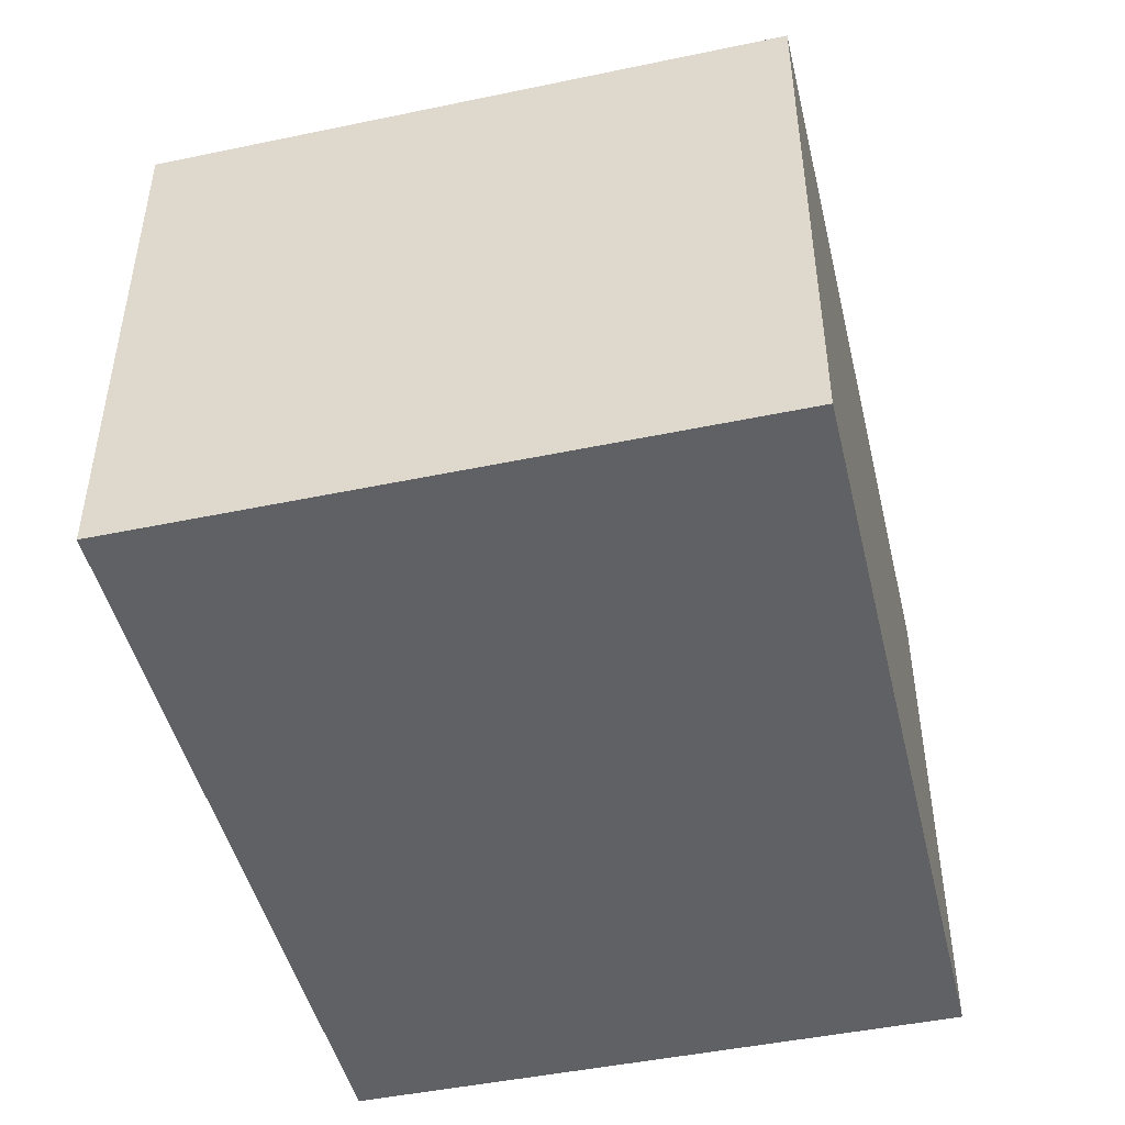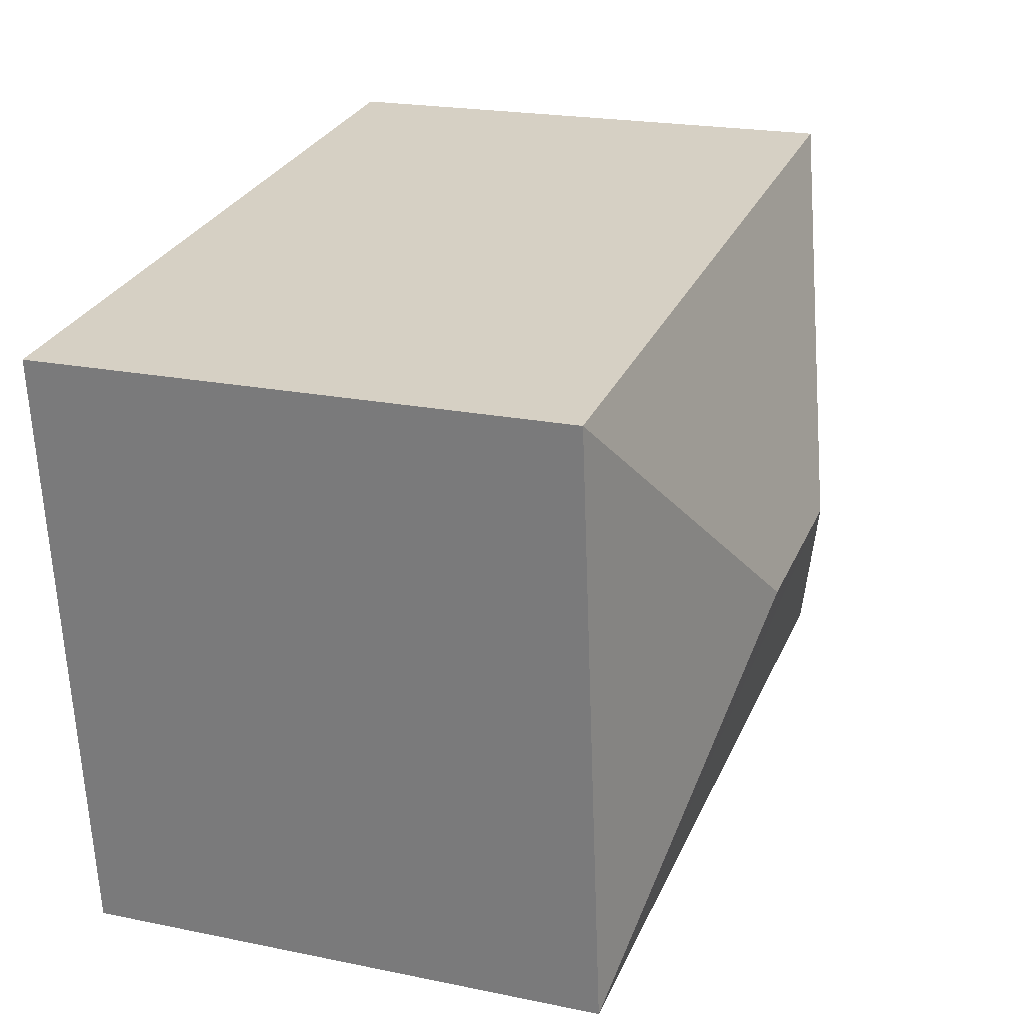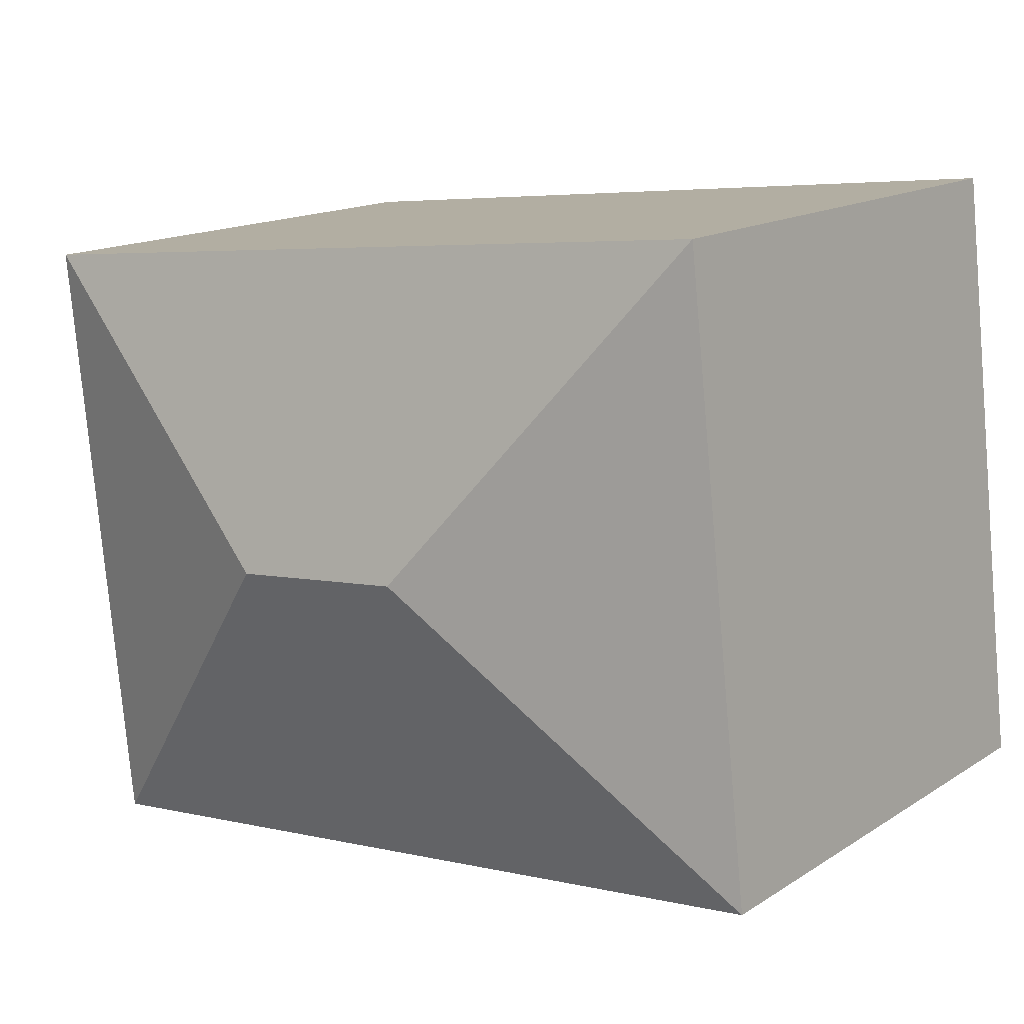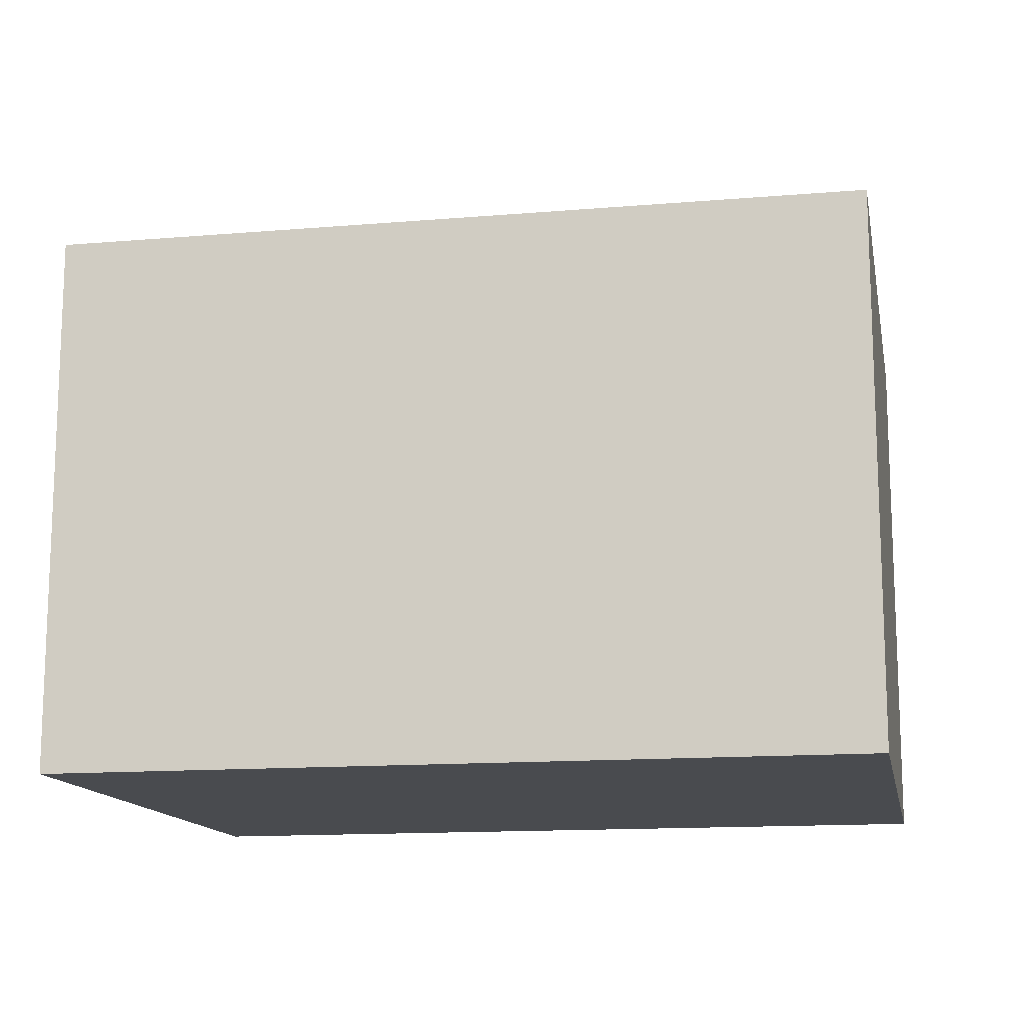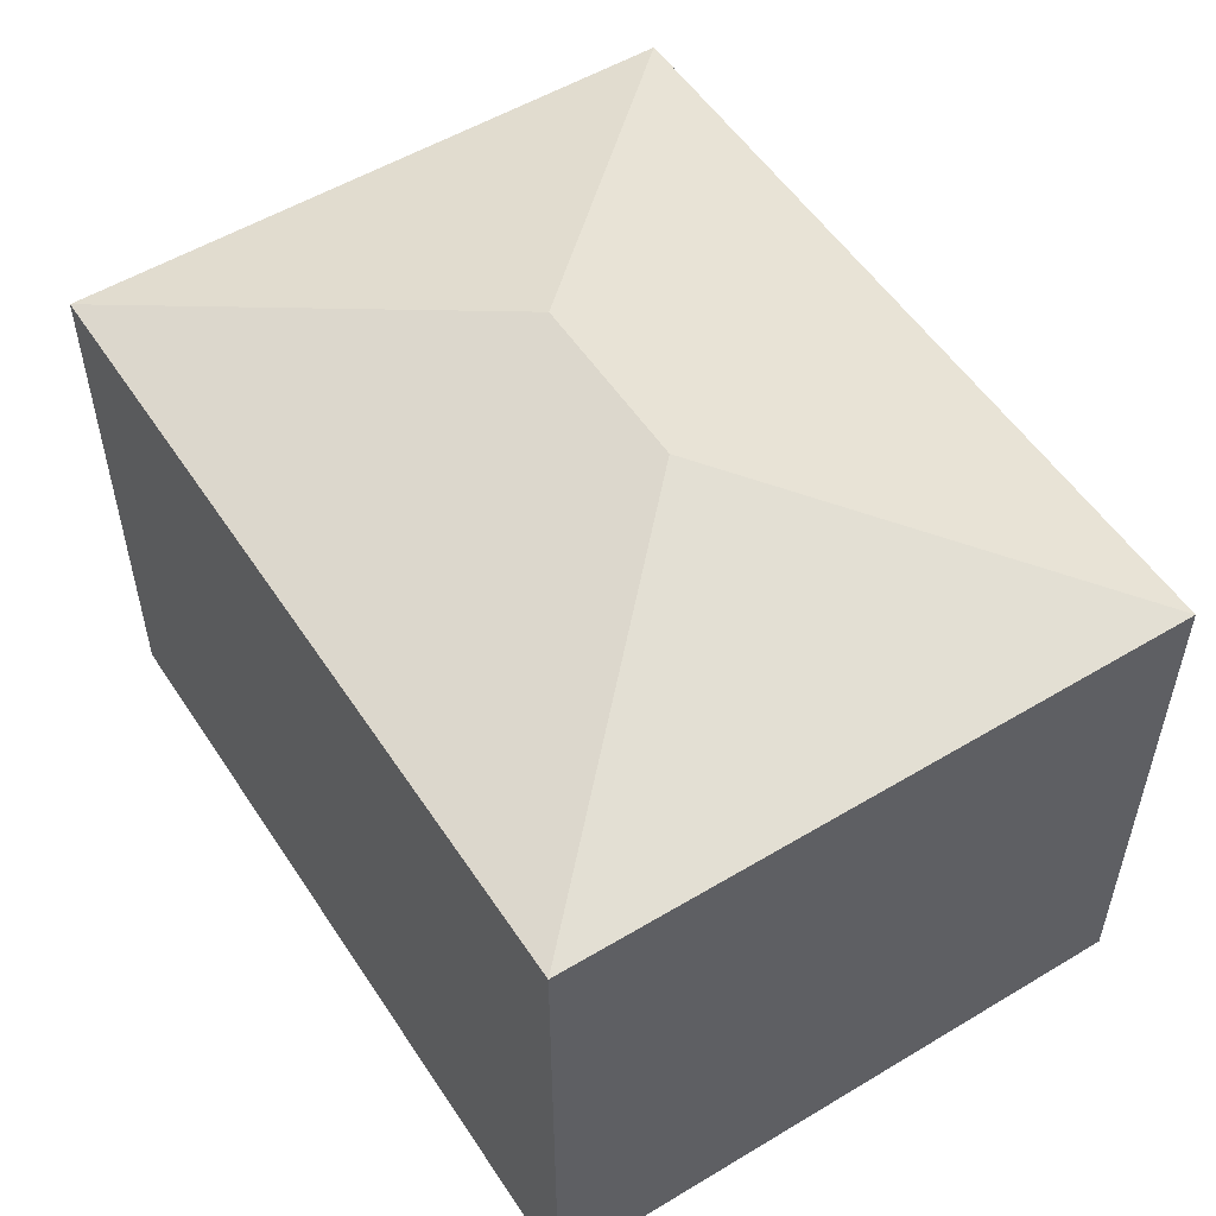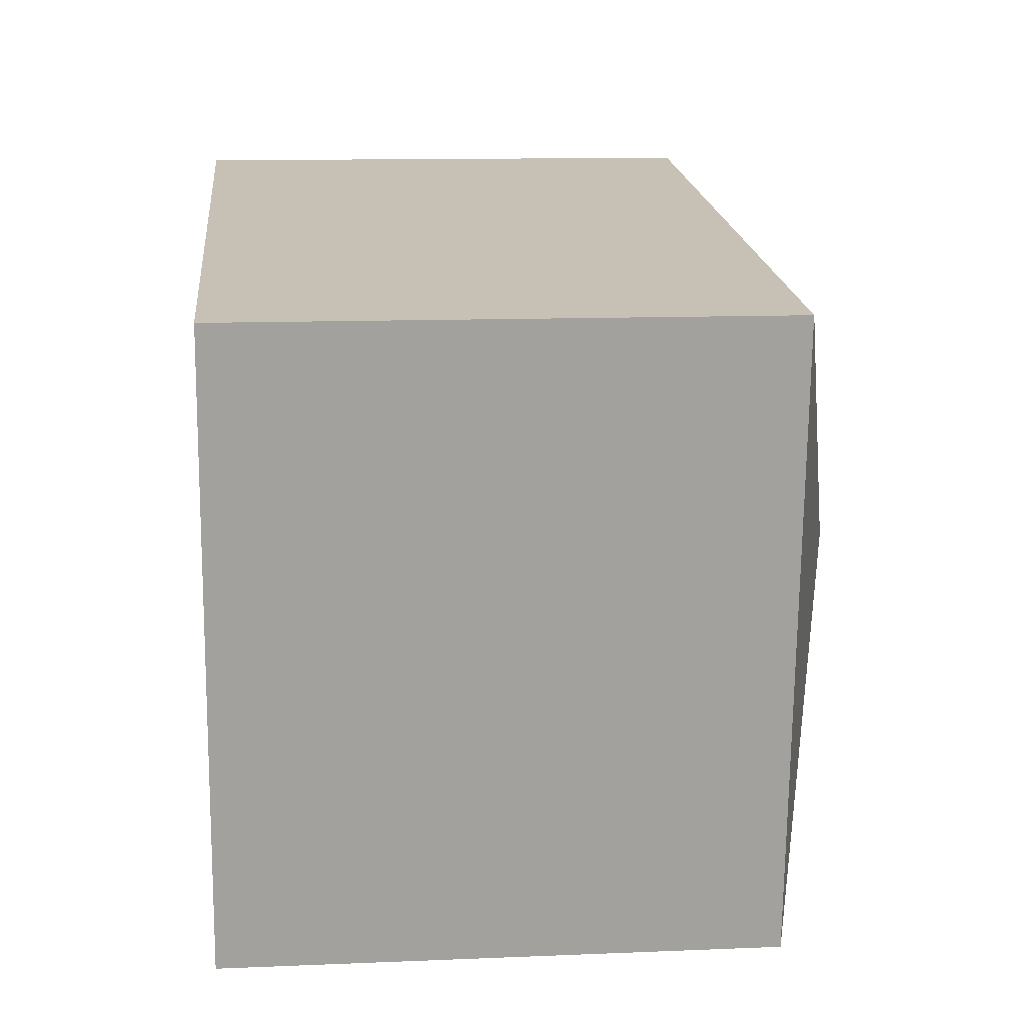
<metadata>
{"format":"obj","ext":"obj","renderer":"f3d","projection":"perspective","resolution":1024,"background":"white","views":[{"elev":-46.9,"azim":109.7,"up":"+Y"},{"elev":21.1,"azim":110.2,"up":"+Z"},{"elev":15.2,"azim":-142.8,"up":"+Z"},{"elev":-13.7,"azim":-162.9,"up":"+Y"},{"elev":53.6,"azim":63.7,"up":"+Y"},{"elev":12.1,"azim":84.4,"up":"+Z"}]}
</metadata>
<code>
v  2.667 3.194 1.287
v  0.349 2.728 3.13
v  4.406 2.728 2.678
v  1.74 3.194 1.391
v  0 2.728 1.67e-16
v  4.057 2.728 -0.452
v  4.057 2.768e-17 -0.452
v  0 0 0
v  0.349 -1.917e-16 3.13
v  4.406 -1.64e-16 2.678
g defaultobject
f 1 2 3
f 2 1 4
f 4 5 2
f 1 3 6
f 4 6 5
f 6 4 1
f 7 5 6
f 5 7 8
f 8 2 5
f 2 8 9
f 9 3 2
f 3 9 10
f 10 6 3
f 6 10 7
f 7 9 8
f 9 7 10

</code>
